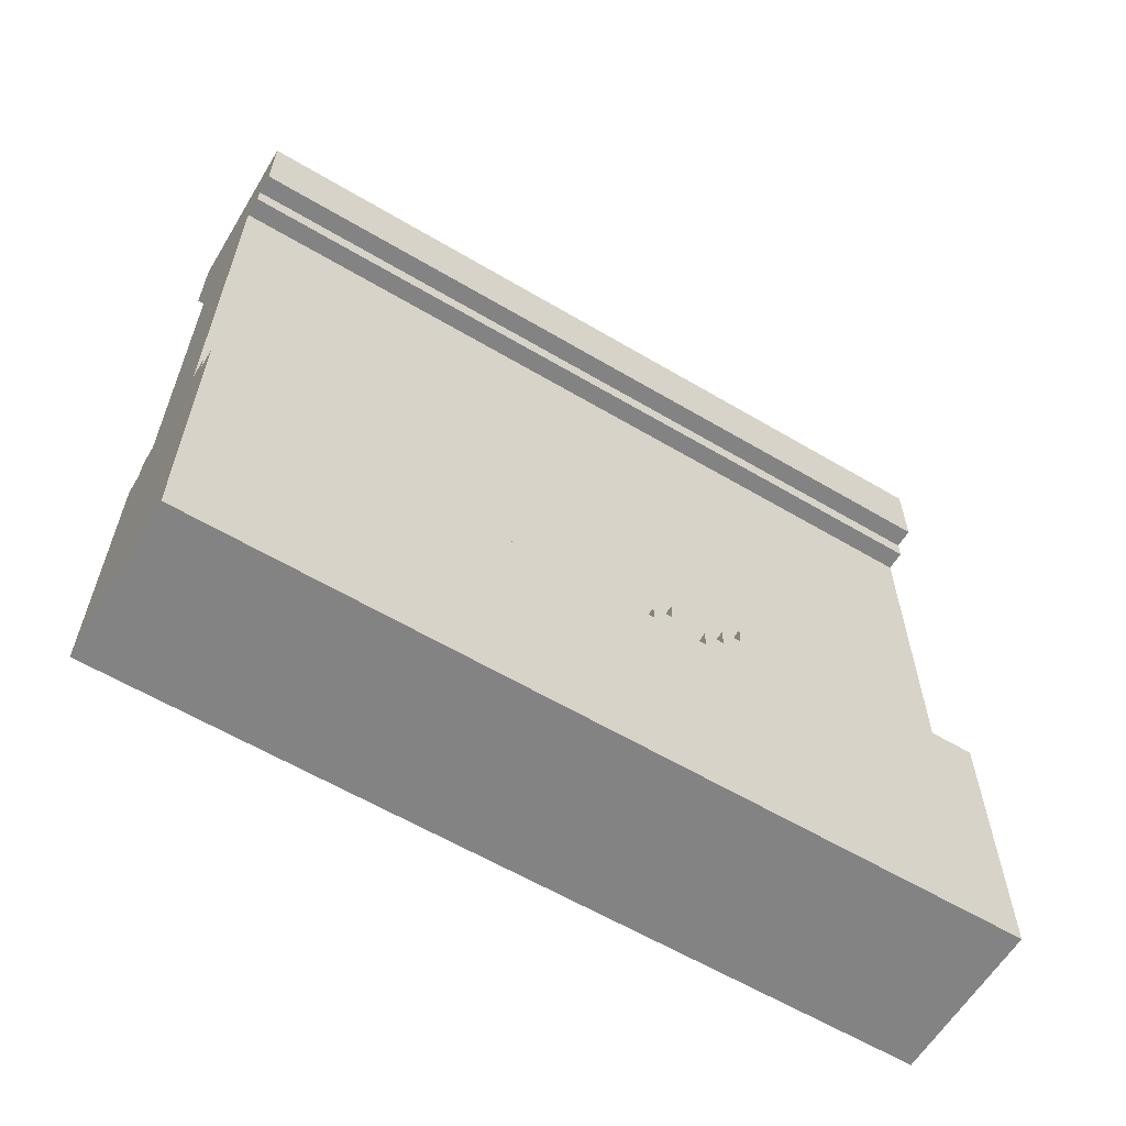
<metadata>
{"format":"obj","ext":"obj","renderer":"f3d","projection":"perspective","resolution":1024,"background":"white","views":[{"elev":-61.0,"azim":-121.1,"up":"+Y"}]}
</metadata>
<code>
g wall
v -4 0 20
v -4 0 -20
v -4 1 19
v -4 1 18
v -4 1 6
v -4 1 5
v -4 1 -5
v -4 1 -6
v -4 1 -18
v -4 1 -19
v -4 2 19
v -4 2 18
v -4 2 6
v -4 2 5
v -4 2 -5
v -4 2 -6
v -4 2 -18
v -4 2 -19
v -4 9 6
v -4 9 5
v -4 9 -5
v -4 9 -6
v -4 10 6
v -4 10 5
v -4 10 -5
v -4 10 -6
v -4 11 5
v -4 11 -5
v -4 12 19
v -4 12 18
v -4 12 9
v -4 12 8
v -4 12 6
v -4 12 5
v -4 12 -5
v -4 12 -6
v -4 12 -8
v -4 12 -9
v -4 12 -18
v -4 12 -19
v -4 13 19
v -4 13 18
v -4 13 9
v -4 13 8
v -4 13 7
v -4 13 6
v -4 13 -6
v -4 13 -7
v -4 13 -8
v -4 13 -9
v -4 13 -18
v -4 13 -19
v -4 14 20
v -4 14 7
v -4 14 -7
v -4 14 -20
v -4 36 20
v -4 36 -20
v -4 38 19
v -4 38 18
v -4 38 -18
v -4 38 -19
v -4 39 19
v -4 39 18
v -4 39 -18
v -4 39 -19
v -4 40 20
v -4 40 -20
v -3 11 5
v -3 11 -5
v -3 12 6
v -3 12 5
v -3 12 -5
v -3 12 -6
v -3 13 7
v -3 13 6
v -3 13 3
v -3 13 -3
v -3 13 -6
v -3 13 -7
v -3 14 20
v -3 14 7
v -3 14 4
v -3 14 3
v -3 14 -3
v -3 14 -4
v -3 14 -7
v -3 14 -20
v -3 15 20
v -3 15 4
v -3 15 -4
v -3 15 -20
v -3 35 20
v -3 35 -20
v -3 36 20
v -3 36 -20
v -2 5 11
v -2 5 10
v -2 5 -10
v -2 5 -11
v -2 6 11
v -2 6 10
v -2 6 -10
v -2 6 -11
v -2 13 3
v -2 13 -3
v -2 14 4
v -2 14 3
v -2 14 -3
v -2 14 -4
v -2 15 20
v -2 15 4
v -2 15 -4
v -2 15 -20
v -2 20 11
v -2 20 -11
v -2 21 17
v -2 21 16
v -2 21 14
v -2 21 13
v -2 21 10
v -2 21 -10
v -2 21 -13
v -2 21 -14
v -2 21 -16
v -2 21 -17
v -2 22 17
v -2 22 16
v -2 22 14
v -2 22 13
v -2 22 -13
v -2 22 -14
v -2 22 -16
v -2 22 -17
v -2 23 1
v -2 23 -1
v -2 24 17
v -2 24 16
v -2 24 14
v -2 24 13
v -2 24 10
v -2 24 1
v -2 24 -1
v -2 24 -10
v -2 24 -13
v -2 24 -14
v -2 24 -16
v -2 24 -17
v -2 25 17
v -2 25 16
v -2 25 14
v -2 25 13
v -2 25 10
v -2 25 7
v -2 25 6
v -2 25 -6
v -2 25 -7
v -2 25 -10
v -2 25 -13
v -2 25 -14
v -2 25 -16
v -2 25 -17
v -2 26 7
v -2 26 6
v -2 26 -6
v -2 26 -7
v -2 27 17
v -2 27 16
v -2 27 14
v -2 27 13
v -2 27 -13
v -2 27 -14
v -2 27 -16
v -2 27 -17
v -2 28 17
v -2 28 16
v -2 28 14
v -2 28 13
v -2 28 10
v -2 28 -10
v -2 28 -13
v -2 28 -14
v -2 28 -16
v -2 28 -17
v -2 29 11
v -2 29 -11
v -2 35 20
v -2 35 -20
v 3 5 11
v 3 5 10
v 3 5 -10
v 3 5 -11
v 3 6 11
v 3 6 10
v 3 6 -10
v 3 6 -11
v -3 5 11
v -3 5 10
v -3 5 -10
v -3 5 -11
v -3 6 11
v -3 6 10
v -3 6 -10
v -3 6 -11
v 2 5 11
v 2 5 10
v 2 5 -10
v 2 5 -11
v 2 6 11
v 2 6 10
v 2 6 -10
v 2 6 -11
v 2 13 3
v 2 13 -3
v 2 14 4
v 2 14 3
v 2 14 -3
v 2 14 -4
v 2 15 20
v 2 15 4
v 2 15 -4
v 2 15 -20
v 2 20 11
v 2 20 -11
v 2 21 17
v 2 21 16
v 2 21 14
v 2 21 13
v 2 21 10
v 2 21 -10
v 2 21 -13
v 2 21 -14
v 2 21 -16
v 2 21 -17
v 2 22 17
v 2 22 16
v 2 22 14
v 2 22 13
v 2 22 -13
v 2 22 -14
v 2 22 -16
v 2 22 -17
v 2 23 1
v 2 23 -1
v 2 24 17
v 2 24 16
v 2 24 14
v 2 24 13
v 2 24 10
v 2 24 1
v 2 24 -1
v 2 24 -10
v 2 24 -13
v 2 24 -14
v 2 24 -16
v 2 24 -17
v 2 25 17
v 2 25 16
v 2 25 14
v 2 25 13
v 2 25 10
v 2 25 7
v 2 25 6
v 2 25 -6
v 2 25 -7
v 2 25 -10
v 2 25 -13
v 2 25 -14
v 2 25 -16
v 2 25 -17
v 2 26 7
v 2 26 6
v 2 26 -6
v 2 26 -7
v 2 27 17
v 2 27 16
v 2 27 14
v 2 27 13
v 2 27 -13
v 2 27 -14
v 2 27 -16
v 2 27 -17
v 2 28 17
v 2 28 16
v 2 28 14
v 2 28 13
v 2 28 10
v 2 28 -10
v 2 28 -13
v 2 28 -14
v 2 28 -16
v 2 28 -17
v 2 29 11
v 2 29 -11
v 2 35 20
v 2 35 -20
v 3 11 5
v 3 11 -5
v 3 12 6
v 3 12 5
v 3 12 -5
v 3 12 -6
v 3 13 7
v 3 13 6
v 3 13 3
v 3 13 -3
v 3 13 -6
v 3 13 -7
v 3 14 20
v 3 14 7
v 3 14 4
v 3 14 3
v 3 14 -3
v 3 14 -4
v 3 14 -7
v 3 14 -20
v 3 15 20
v 3 15 4
v 3 15 -4
v 3 15 -20
v 3 35 20
v 3 35 -20
v 3 36 20
v 3 36 -20
v 4 0 20
v 4 0 -20
v 4 1 19
v 4 1 18
v 4 1 6
v 4 1 5
v 4 1 -5
v 4 1 -6
v 4 1 -18
v 4 1 -19
v 4 2 19
v 4 2 18
v 4 2 6
v 4 2 5
v 4 2 -5
v 4 2 -6
v 4 2 -18
v 4 2 -19
v 4 9 6
v 4 9 5
v 4 9 -5
v 4 9 -6
v 4 10 6
v 4 10 5
v 4 10 -5
v 4 10 -6
v 4 11 5
v 4 11 -5
v 4 12 19
v 4 12 18
v 4 12 9
v 4 12 8
v 4 12 6
v 4 12 5
v 4 12 -5
v 4 12 -6
v 4 12 -8
v 4 12 -9
v 4 12 -18
v 4 12 -19
v 4 13 19
v 4 13 18
v 4 13 9
v 4 13 8
v 4 13 7
v 4 13 6
v 4 13 -6
v 4 13 -7
v 4 13 -8
v 4 13 -9
v 4 13 -18
v 4 13 -19
v 4 14 20
v 4 14 7
v 4 14 -7
v 4 14 -20
v 4 36 20
v 4 36 -20
v 4 38 19
v 4 38 18
v 4 38 -18
v 4 38 -19
v 4 39 19
v 4 39 18
v 4 39 -18
v 4 39 -19
v 4 40 20
v 4 40 -20
v -4 0 20
v -4 14 20
v -4 36 20
v -4 40 20
v -3 14 20
v -3 15 20
v -3 35 20
v -3 36 20
v -3 40 20
v -2 0 20
v -2 14 20
v -2 15 20
v -2 35 20
v -2 36 20
v 2 0 20
v 2 14 20
v 2 15 20
v 2 35 20
v 2 36 20
v 3 14 20
v 3 15 20
v 3 35 20
v 3 36 20
v 3 40 20
v 4 0 20
v 4 14 20
v 4 36 20
v 4 40 20
v -3 5 10
v -3 6 10
v -2 5 10
v -2 6 10
v 2 5 10
v 2 6 10
v 3 5 10
v 3 6 10
v -3 13 -3
v -3 14 -3
v -2 13 -3
v -2 14 -3
v 2 13 -3
v 2 14 -3
v 3 13 -3
v 3 14 -3
v -3 14 -4
v -3 15 -4
v -2 14 -4
v -2 15 -4
v 2 14 -4
v 2 15 -4
v 3 14 -4
v 3 15 -4
v -4 11 -5
v -4 12 -5
v -3 11 -5
v -3 12 -5
v 3 11 -5
v 3 12 -5
v 4 11 -5
v 4 12 -5
v -4 12 -6
v -4 13 -6
v -3 12 -6
v -3 13 -6
v 3 12 -6
v 3 13 -6
v 4 12 -6
v 4 13 -6
v -4 13 -7
v -4 14 -7
v -3 13 -7
v -3 14 -7
v 3 13 -7
v 3 14 -7
v 4 13 -7
v 4 14 -7
v -3 5 -11
v -3 6 -11
v -2 5 -11
v -2 6 -11
v 2 5 -11
v 2 6 -11
v 3 5 -11
v 3 6 -11
v -3 5 11
v -3 6 11
v -2 5 11
v -2 6 11
v 2 5 11
v 2 6 11
v 3 5 11
v 3 6 11
v -4 13 7
v -4 14 7
v -3 13 7
v -3 14 7
v 3 13 7
v 3 14 7
v 4 13 7
v 4 14 7
v -4 12 6
v -4 13 6
v -3 12 6
v -3 13 6
v 3 12 6
v 3 13 6
v 4 12 6
v 4 13 6
v -4 11 5
v -4 12 5
v -3 11 5
v -3 12 5
v 3 11 5
v 3 12 5
v 4 11 5
v 4 12 5
v -3 14 4
v -3 15 4
v -2 14 4
v -2 15 4
v 2 14 4
v 2 15 4
v 3 14 4
v 3 15 4
v -3 13 3
v -3 14 3
v -2 13 3
v -2 14 3
v 2 13 3
v 2 14 3
v 3 13 3
v 3 14 3
v -3 5 -10
v -3 6 -10
v -2 5 -10
v -2 6 -10
v 2 5 -10
v 2 6 -10
v 3 5 -10
v 3 6 -10
v -4 0 -20
v -4 14 -20
v -4 36 -20
v -4 40 -20
v -3 14 -20
v -3 15 -20
v -3 35 -20
v -3 36 -20
v -3 40 -20
v -2 0 -20
v -2 14 -20
v -2 15 -20
v -2 35 -20
v -2 36 -20
v 2 0 -20
v 2 14 -20
v 2 15 -20
v 2 35 -20
v 2 36 -20
v 3 14 -20
v 3 15 -20
v 3 35 -20
v 3 36 -20
v 3 40 -20
v 4 0 -20
v 4 14 -20
v 4 36 -20
v 4 40 -20
v -4 0 20
v -2 0 20
v 2 0 20
v 4 0 20
v -4 0 -20
v -2 0 -20
v 2 0 -20
v 4 0 -20
v -3 6 11
v -2 6 11
v 2 6 11
v 3 6 11
v -3 6 10
v -2 6 10
v 2 6 10
v 3 6 10
v -3 6 -10
v -2 6 -10
v 2 6 -10
v 3 6 -10
v -3 6 -11
v -2 6 -11
v 2 6 -11
v 3 6 -11
v -3 35 20
v -2 35 20
v 2 35 20
v 3 35 20
v -3 35 -20
v -2 35 -20
v 2 35 -20
v 3 35 -20
v -4 36 20
v -3 36 20
v 3 36 20
v 4 36 20
v -4 36 -20
v -3 36 -20
v 3 36 -20
v 4 36 -20
v -3 5 11
v -2 5 11
v 2 5 11
v 3 5 11
v -3 5 10
v -2 5 10
v 2 5 10
v 3 5 10
v -3 5 -10
v -2 5 -10
v 2 5 -10
v 3 5 -10
v -3 5 -11
v -2 5 -11
v 2 5 -11
v 3 5 -11
v -4 11 5
v -3 11 5
v 3 11 5
v 4 11 5
v -4 11 -5
v -3 11 -5
v 3 11 -5
v 4 11 -5
v -4 12 6
v -3 12 6
v 3 12 6
v 4 12 6
v -4 12 5
v -3 12 5
v 3 12 5
v 4 12 5
v -4 12 -5
v -3 12 -5
v 3 12 -5
v 4 12 -5
v -4 12 -6
v -3 12 -6
v 3 12 -6
v 4 12 -6
v -4 13 7
v -3 13 7
v 3 13 7
v 4 13 7
v -4 13 6
v -3 13 6
v 3 13 6
v 4 13 6
v -3 13 3
v -2 13 3
v 2 13 3
v 3 13 3
v -3 13 -3
v -2 13 -3
v 2 13 -3
v 3 13 -3
v -4 13 -6
v -3 13 -6
v 3 13 -6
v 4 13 -6
v -4 13 -7
v -3 13 -7
v 3 13 -7
v 4 13 -7
v -4 14 20
v -3 14 20
v 3 14 20
v 4 14 20
v -4 14 7
v -3 14 7
v 3 14 7
v 4 14 7
v -3 14 4
v -2 14 4
v 2 14 4
v 3 14 4
v -3 14 3
v -2 14 3
v 2 14 3
v 3 14 3
v -3 14 -3
v -2 14 -3
v 2 14 -3
v 3 14 -3
v -3 14 -4
v -2 14 -4
v 2 14 -4
v 3 14 -4
v -4 14 -7
v -3 14 -7
v 3 14 -7
v 4 14 -7
v -4 14 -20
v -3 14 -20
v 3 14 -20
v 4 14 -20
v -3 15 20
v -2 15 20
v 2 15 20
v 3 15 20
v -3 15 4
v -2 15 4
v 2 15 4
v 3 15 4
v -3 15 -4
v -2 15 -4
v 2 15 -4
v 3 15 -4
v -3 15 -20
v -2 15 -20
v 2 15 -20
v 3 15 -20
v -4 40 20
v -3 40 20
v 3 40 20
v 4 40 20
v -4 40 -20
v -3 40 -20
v 3 40 -20
v 4 40 -20
f 3 2 1
f 4 2 3
f 5 2 4
f 6 2 5
f 7 2 6
f 8 2 7
f 9 2 8
f 10 2 9
f 11 3 1
f 11 4 3
f 12 5 4
f 12 4 11
f 13 6 5
f 13 5 12
f 14 7 6
f 14 6 13
f 15 8 7
f 15 7 14
f 16 9 8
f 16 8 15
f 17 10 9
f 17 9 16
f 18 2 10
f 18 10 17
f 19 17 16
f 19 16 15
f 19 18 17
f 19 15 14
f 19 14 13
f 19 13 12
f 19 12 11
f 20 18 19
f 21 18 20
f 22 18 21
f 23 19 11
f 23 20 19
f 24 21 20
f 24 20 23
f 25 22 21
f 25 21 24
f 26 18 22
f 26 22 25
f 27 25 24
f 27 24 23
f 27 26 25
f 28 26 27
f 29 11 1
f 29 23 11
f 29 27 23
f 30 27 29
f 31 27 30
f 32 27 31
f 33 27 32
f 34 27 33
f 35 26 28
f 36 18 26
f 36 26 35
f 37 18 36
f 38 18 37
f 39 18 38
f 40 2 18
f 40 18 39
f 41 29 1
f 41 30 29
f 42 31 30
f 42 30 41
f 43 32 31
f 43 31 42
f 44 33 32
f 44 32 43
f 45 33 44
f 46 33 45
f 47 37 36
f 48 37 47
f 49 38 37
f 49 37 48
f 50 39 38
f 50 38 49
f 51 40 39
f 51 39 50
f 52 2 40
f 52 40 51
f 53 41 1
f 53 42 41
f 53 43 42
f 53 45 44
f 53 44 43
f 54 45 53
f 55 49 48
f 55 51 50
f 55 50 49
f 55 52 51
f 56 2 52
f 56 52 55
f 59 58 57
f 60 58 59
f 61 58 60
f 62 58 61
f 63 59 57
f 63 60 59
f 64 61 60
f 64 60 63
f 65 62 61
f 65 61 64
f 66 58 62
f 66 62 65
f 67 65 64
f 67 64 63
f 67 66 65
f 67 63 57
f 68 58 66
f 68 66 67
f 72 70 69
f 73 70 72
f 76 72 71
f 76 74 73
f 76 73 72
f 77 74 76
f 78 74 77
f 79 74 78
f 82 76 75
f 82 77 76
f 83 77 82
f 84 77 83
f 85 79 78
f 85 80 79
f 86 80 85
f 87 80 86
f 89 83 82
f 89 82 81
f 90 83 89
f 91 88 87
f 91 87 86
f 92 88 91
f 95 94 93
f 96 94 95
f 101 98 97
f 102 98 101
f 103 100 99
f 104 100 103
f 108 106 105
f 109 106 108
f 112 108 107
f 112 110 109
f 112 109 108
f 113 110 112
f 115 113 112
f 115 114 113
f 115 112 111
f 116 114 115
f 117 115 111
f 118 115 117
f 119 115 118
f 120 115 119
f 121 116 115
f 122 116 121
f 123 114 116
f 124 114 123
f 125 114 124
f 126 114 125
f 127 117 111
f 127 118 117
f 128 119 118
f 128 118 127
f 129 120 119
f 129 119 128
f 130 115 120
f 130 120 129
f 131 123 116
f 131 124 123
f 132 125 124
f 132 124 131
f 133 126 125
f 133 125 132
f 134 114 126
f 134 126 133
f 135 122 121
f 136 122 135
f 137 129 128
f 137 127 111
f 137 128 127
f 137 130 129
f 138 130 137
f 139 130 138
f 140 115 130
f 140 130 139
f 141 135 121
f 141 121 115
f 142 136 135
f 142 135 141
f 143 122 136
f 143 136 142
f 144 116 122
f 144 122 143
f 145 133 132
f 145 132 131
f 145 134 133
f 145 131 116
f 146 134 145
f 147 134 146
f 148 114 134
f 148 134 147
f 149 138 137
f 149 137 111
f 150 139 138
f 150 138 149
f 151 140 139
f 151 139 150
f 152 115 140
f 152 140 151
f 153 143 142
f 153 142 141
f 153 144 143
f 153 141 115
f 154 144 153
f 155 144 154
f 156 144 155
f 157 144 156
f 158 116 144
f 158 144 157
f 159 146 145
f 159 145 116
f 160 147 146
f 160 146 159
f 161 148 147
f 161 147 160
f 162 114 148
f 162 148 161
f 163 154 153
f 163 155 154
f 164 156 155
f 164 155 163
f 165 157 156
f 165 156 164
f 166 158 157
f 166 157 165
f 167 152 151
f 167 151 150
f 167 150 149
f 167 149 111
f 168 152 167
f 169 152 168
f 170 115 152
f 170 152 169
f 171 159 116
f 171 162 161
f 171 161 160
f 171 160 159
f 172 162 171
f 173 162 172
f 174 114 162
f 174 162 173
f 175 168 167
f 175 167 111
f 176 169 168
f 176 168 175
f 177 170 169
f 177 169 176
f 178 115 170
f 178 170 177
f 179 164 163
f 179 165 164
f 179 166 165
f 179 163 153
f 179 153 115
f 180 158 166
f 180 166 179
f 180 116 158
f 181 172 171
f 181 171 116
f 182 173 172
f 182 172 181
f 183 174 173
f 183 173 182
f 184 114 174
f 184 174 183
f 185 179 115
f 185 115 178
f 185 178 177
f 185 180 179
f 185 177 176
f 185 176 175
f 186 184 183
f 186 180 185
f 186 181 116
f 186 183 182
f 186 116 180
f 186 182 181
f 187 175 111
f 187 185 175
f 187 186 185
f 188 184 186
f 188 186 187
f 188 114 184
f 193 190 189
f 194 190 193
f 195 192 191
f 196 192 195
f 197 198 201
f 201 198 202
f 199 200 203
f 203 200 204
f 205 206 209
f 209 206 210
f 207 208 211
f 211 208 212
f 213 214 216
f 216 214 217
f 215 216 220
f 217 218 220
f 216 217 220
f 220 218 221
f 220 221 223
f 221 222 223
f 219 220 223
f 223 222 224
f 219 223 225
f 225 223 226
f 226 223 227
f 227 223 228
f 223 224 229
f 229 224 230
f 224 222 231
f 231 222 232
f 232 222 233
f 233 222 234
f 219 225 235
f 225 226 235
f 226 227 236
f 235 226 236
f 227 228 237
f 236 227 237
f 228 223 238
f 237 228 238
f 224 231 239
f 231 232 239
f 232 233 240
f 239 232 240
f 233 234 241
f 240 233 241
f 234 222 242
f 241 234 242
f 229 230 243
f 243 230 244
f 236 237 245
f 219 235 245
f 235 236 245
f 237 238 245
f 245 238 246
f 246 238 247
f 238 223 248
f 247 238 248
f 229 243 249
f 223 229 249
f 243 244 250
f 249 243 250
f 244 230 251
f 250 244 251
f 230 224 252
f 251 230 252
f 240 241 253
f 239 240 253
f 241 242 253
f 224 239 253
f 253 242 254
f 254 242 255
f 242 222 256
f 255 242 256
f 245 246 257
f 219 245 257
f 246 247 258
f 257 246 258
f 247 248 259
f 258 247 259
f 248 223 260
f 259 248 260
f 250 251 261
f 249 250 261
f 251 252 261
f 223 249 261
f 261 252 262
f 262 252 263
f 263 252 264
f 264 252 265
f 252 224 266
f 265 252 266
f 253 254 267
f 224 253 267
f 254 255 268
f 267 254 268
f 255 256 269
f 268 255 269
f 256 222 270
f 269 256 270
f 261 262 271
f 262 263 271
f 263 264 272
f 271 263 272
f 264 265 273
f 272 264 273
f 265 266 274
f 273 265 274
f 259 260 275
f 258 259 275
f 257 258 275
f 219 257 275
f 275 260 276
f 276 260 277
f 260 223 278
f 277 260 278
f 224 267 279
f 269 270 279
f 268 269 279
f 267 268 279
f 279 270 280
f 280 270 281
f 270 222 282
f 281 270 282
f 275 276 283
f 219 275 283
f 276 277 284
f 283 276 284
f 277 278 285
f 284 277 285
f 278 223 286
f 285 278 286
f 271 272 287
f 272 273 287
f 273 274 287
f 261 271 287
f 223 261 287
f 274 266 288
f 287 274 288
f 266 224 288
f 279 280 289
f 224 279 289
f 280 281 290
f 289 280 290
f 281 282 291
f 290 281 291
f 282 222 292
f 291 282 292
f 223 287 293
f 286 223 293
f 285 286 293
f 287 288 293
f 284 285 293
f 283 284 293
f 291 292 294
f 293 288 294
f 224 289 294
f 290 291 294
f 288 224 294
f 289 290 294
f 219 283 295
f 283 293 295
f 293 294 295
f 294 292 296
f 295 294 296
f 292 222 296
f 297 298 300
f 300 298 301
f 299 300 304
f 301 302 304
f 300 301 304
f 304 302 305
f 305 302 306
f 306 302 307
f 303 304 310
f 304 305 310
f 310 305 311
f 311 305 312
f 306 307 313
f 307 308 313
f 313 308 314
f 314 308 315
f 310 311 317
f 309 310 317
f 317 311 318
f 315 316 319
f 314 315 319
f 319 316 320
f 321 322 323
f 323 322 324
f 325 326 327
f 327 326 328
f 328 326 329
f 329 326 330
f 330 326 331
f 331 326 332
f 332 326 333
f 333 326 334
f 325 327 335
f 327 328 335
f 328 329 336
f 335 328 336
f 329 330 337
f 336 329 337
f 330 331 338
f 337 330 338
f 331 332 339
f 338 331 339
f 332 333 340
f 339 332 340
f 333 334 341
f 340 333 341
f 334 326 342
f 341 334 342
f 340 341 343
f 339 340 343
f 341 342 343
f 338 339 343
f 337 338 343
f 336 337 343
f 335 336 343
f 343 342 344
f 344 342 345
f 345 342 346
f 335 343 347
f 343 344 347
f 344 345 348
f 347 344 348
f 345 346 349
f 348 345 349
f 346 342 350
f 349 346 350
f 348 349 351
f 347 348 351
f 349 350 351
f 351 350 352
f 325 335 353
f 335 347 353
f 347 351 353
f 353 351 354
f 354 351 355
f 355 351 356
f 356 351 357
f 357 351 358
f 352 350 359
f 350 342 360
f 359 350 360
f 360 342 361
f 361 342 362
f 362 342 363
f 342 326 364
f 363 342 364
f 325 353 365
f 353 354 365
f 354 355 366
f 365 354 366
f 355 356 367
f 366 355 367
f 356 357 368
f 367 356 368
f 368 357 369
f 369 357 370
f 360 361 371
f 371 361 372
f 361 362 373
f 372 361 373
f 362 363 374
f 373 362 374
f 363 364 375
f 374 363 375
f 364 326 376
f 375 364 376
f 325 365 377
f 365 366 377
f 366 367 377
f 368 369 377
f 367 368 377
f 377 369 378
f 372 373 379
f 374 375 379
f 373 374 379
f 375 376 379
f 376 326 380
f 379 376 380
f 381 382 383
f 383 382 384
f 384 382 385
f 385 382 386
f 381 383 387
f 383 384 387
f 384 385 388
f 387 384 388
f 385 386 389
f 388 385 389
f 386 382 390
f 389 386 390
f 388 389 391
f 387 388 391
f 389 390 391
f 381 387 391
f 390 382 392
f 391 390 392
f 397 394 393
f 400 396 395
f 401 396 400
f 402 397 393
f 403 398 397
f 403 397 402
f 404 398 403
f 405 400 399
f 406 401 400
f 406 400 405
f 407 404 403
f 407 405 404
f 407 406 405
f 407 403 402
f 408 406 407
f 409 406 408
f 410 406 409
f 411 401 406
f 411 406 410
f 412 408 407
f 412 409 408
f 413 409 412
f 414 411 410
f 415 401 411
f 415 411 414
f 416 401 415
f 417 412 407
f 418 412 417
f 419 416 415
f 420 416 419
f 423 422 421
f 424 422 423
f 427 426 425
f 428 426 427
f 431 430 429
f 432 430 431
f 435 434 433
f 436 434 435
f 439 438 437
f 440 438 439
f 443 442 441
f 444 442 443
f 447 446 445
f 448 446 447
f 451 450 449
f 452 450 451
f 455 454 453
f 456 454 455
f 459 458 457
f 460 458 459
f 463 462 461
f 464 462 463
f 467 466 465
f 468 466 467
f 471 470 469
f 472 470 471
f 475 474 473
f 476 474 475
f 477 478 479
f 479 478 480
f 481 482 483
f 483 482 484
f 485 486 487
f 487 486 488
f 489 490 491
f 491 490 492
f 493 494 495
f 495 494 496
f 497 498 499
f 499 498 500
f 501 502 503
f 503 502 504
f 505 506 507
f 507 506 508
f 509 510 511
f 511 510 512
f 513 514 515
f 515 514 516
f 517 518 519
f 519 518 520
f 521 522 523
f 523 522 524
f 525 526 527
f 527 526 528
f 529 530 531
f 531 530 532
f 533 534 537
f 535 536 540
f 540 536 541
f 533 537 542
f 537 538 543
f 542 537 543
f 543 538 544
f 539 540 545
f 540 541 546
f 545 540 546
f 543 544 547
f 544 545 547
f 545 546 547
f 542 543 547
f 547 546 548
f 548 546 549
f 549 546 550
f 546 541 551
f 550 546 551
f 547 548 552
f 548 549 552
f 552 549 553
f 550 551 554
f 551 541 555
f 554 551 555
f 555 541 556
f 547 552 557
f 557 552 558
f 555 556 559
f 559 556 560
f 565 562 561
f 566 563 562
f 566 562 565
f 567 564 563
f 567 563 566
f 568 564 567
f 573 570 569
f 574 570 573
f 575 572 571
f 576 572 575
f 581 578 577
f 582 578 581
f 583 580 579
f 584 580 583
f 589 586 585
f 590 586 589
f 591 588 587
f 592 588 591
f 597 594 593
f 598 594 597
f 599 596 595
f 600 596 599
f 601 602 605
f 605 602 606
f 603 604 607
f 607 604 608
f 609 610 613
f 613 610 614
f 611 612 615
f 615 612 616
f 617 618 621
f 621 618 622
f 619 620 623
f 623 620 624
f 625 626 629
f 629 626 630
f 627 628 631
f 631 628 632
f 633 634 637
f 637 634 638
f 635 636 639
f 639 636 640
f 641 642 645
f 645 642 646
f 643 644 647
f 647 644 648
f 649 650 653
f 653 650 654
f 651 652 655
f 655 652 656
f 657 658 661
f 661 658 662
f 659 660 663
f 663 660 664
f 665 666 669
f 669 666 670
f 667 668 671
f 671 668 672
f 673 674 677
f 677 674 678
f 675 676 679
f 679 676 680
f 681 682 685
f 685 682 686
f 683 684 687
f 687 684 688
f 689 690 693
f 693 690 694
f 691 692 695
f 695 692 696
f 697 698 701
f 701 698 702
f 699 700 703
f 703 700 704
f 705 706 709
f 709 706 710
f 707 708 711
f 711 708 712
f 713 714 717
f 714 715 718
f 717 714 718
f 715 716 719
f 718 715 719
f 719 716 720

</code>
